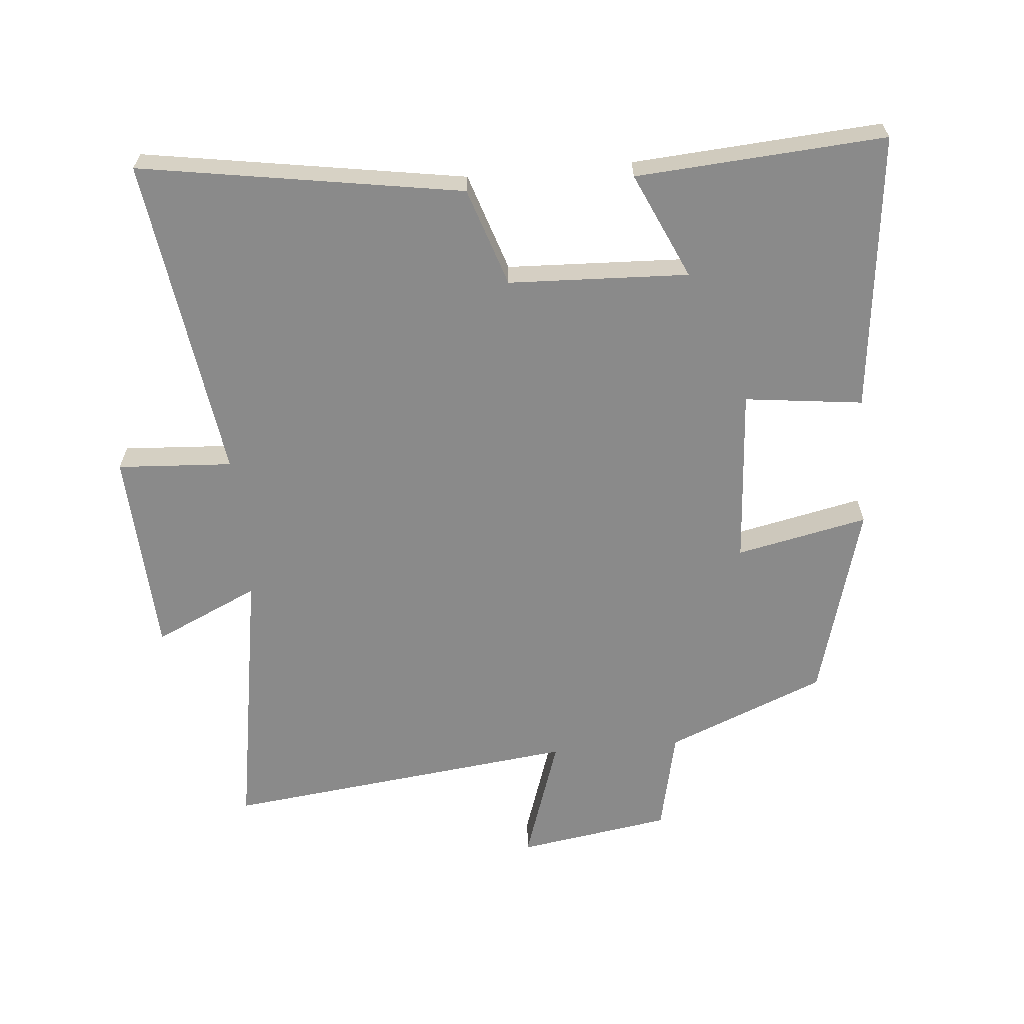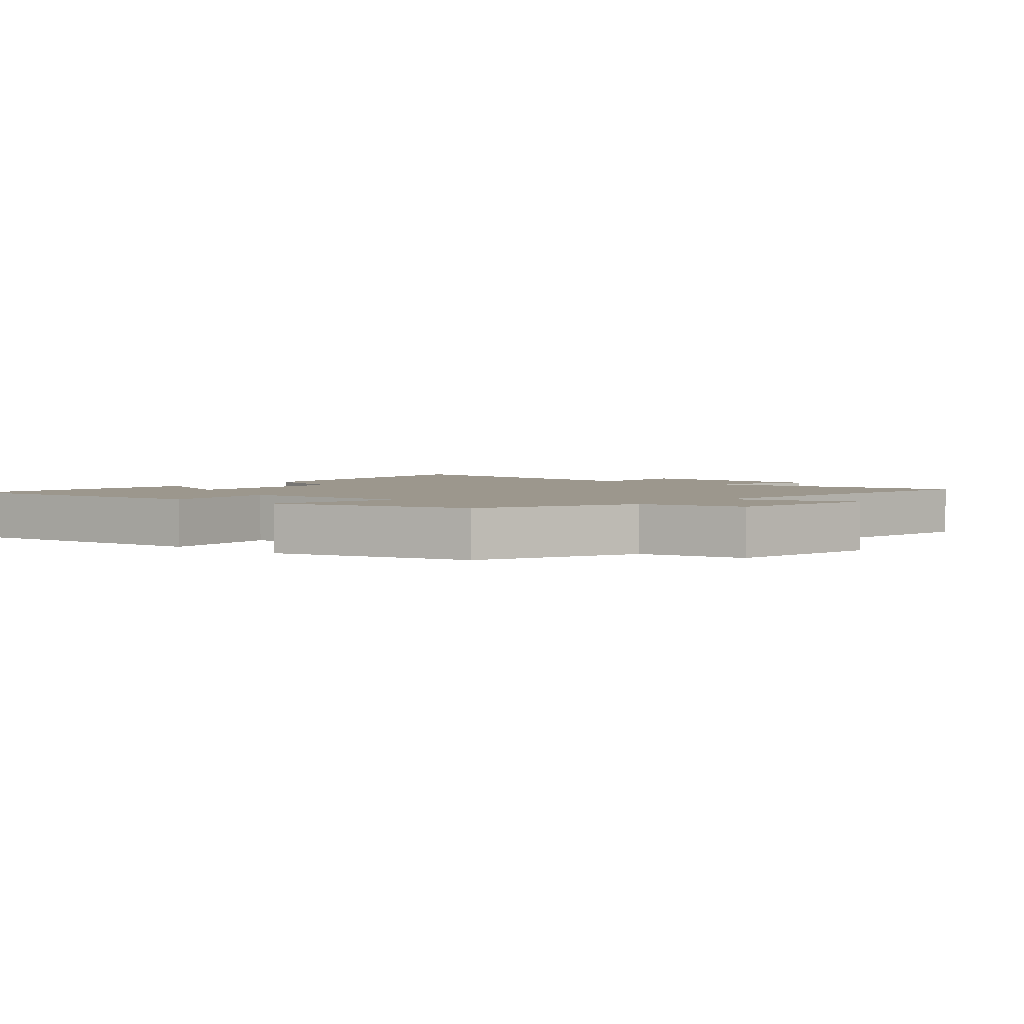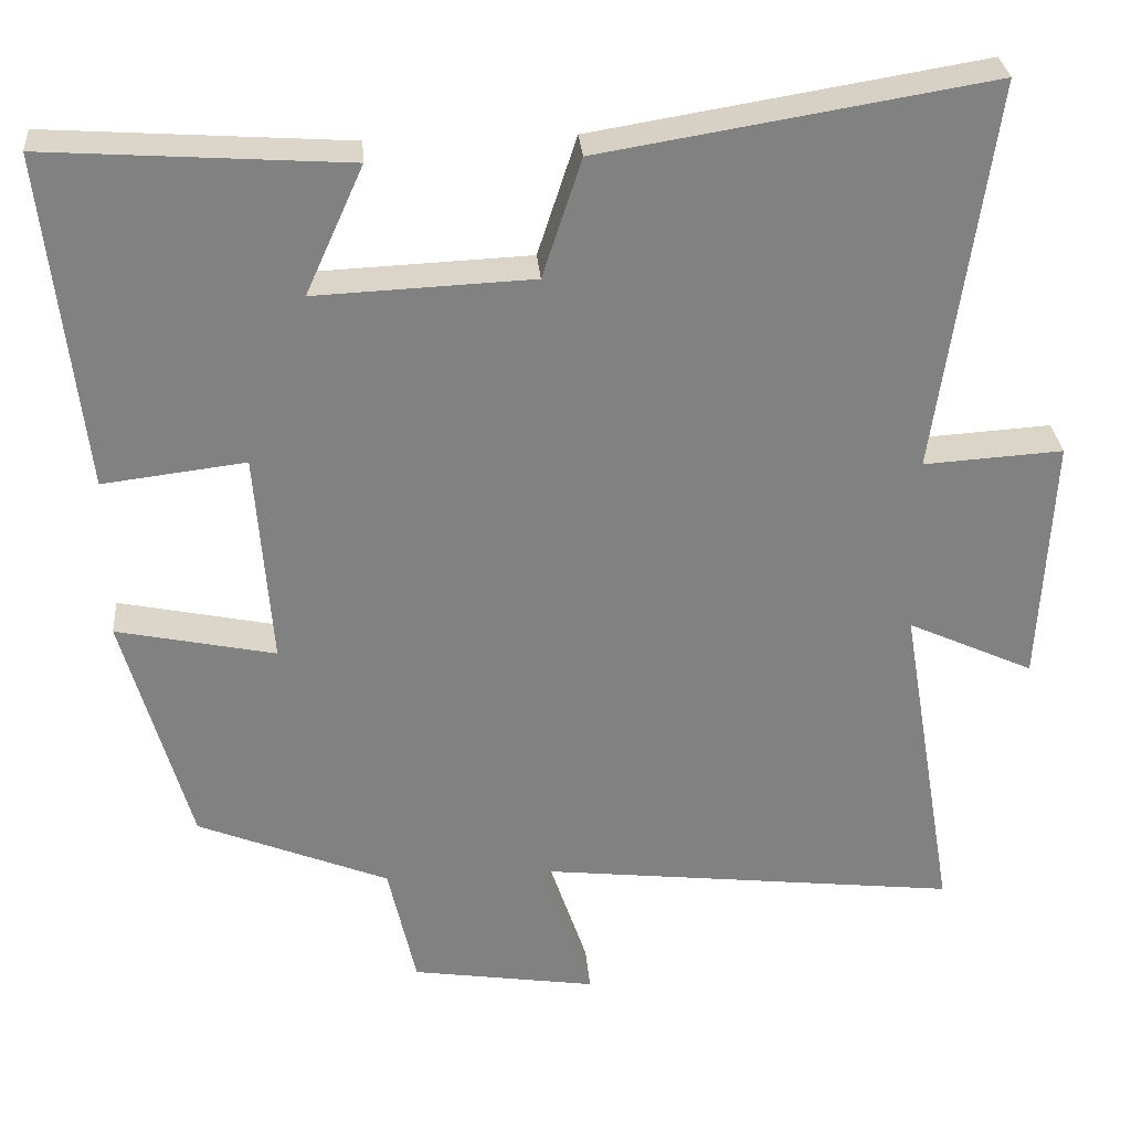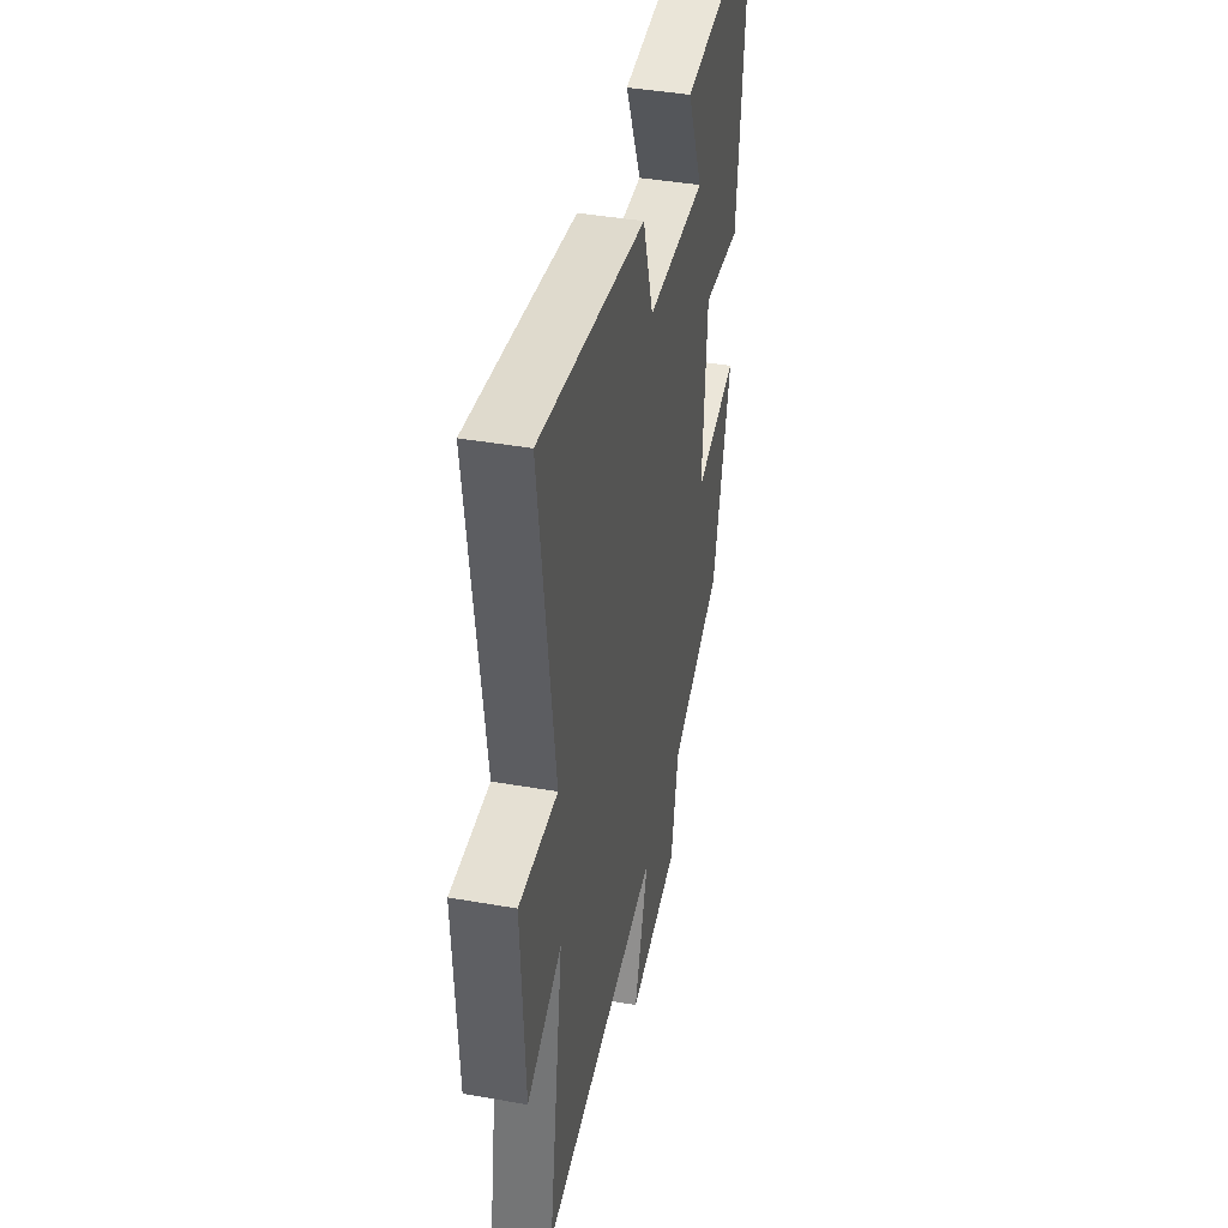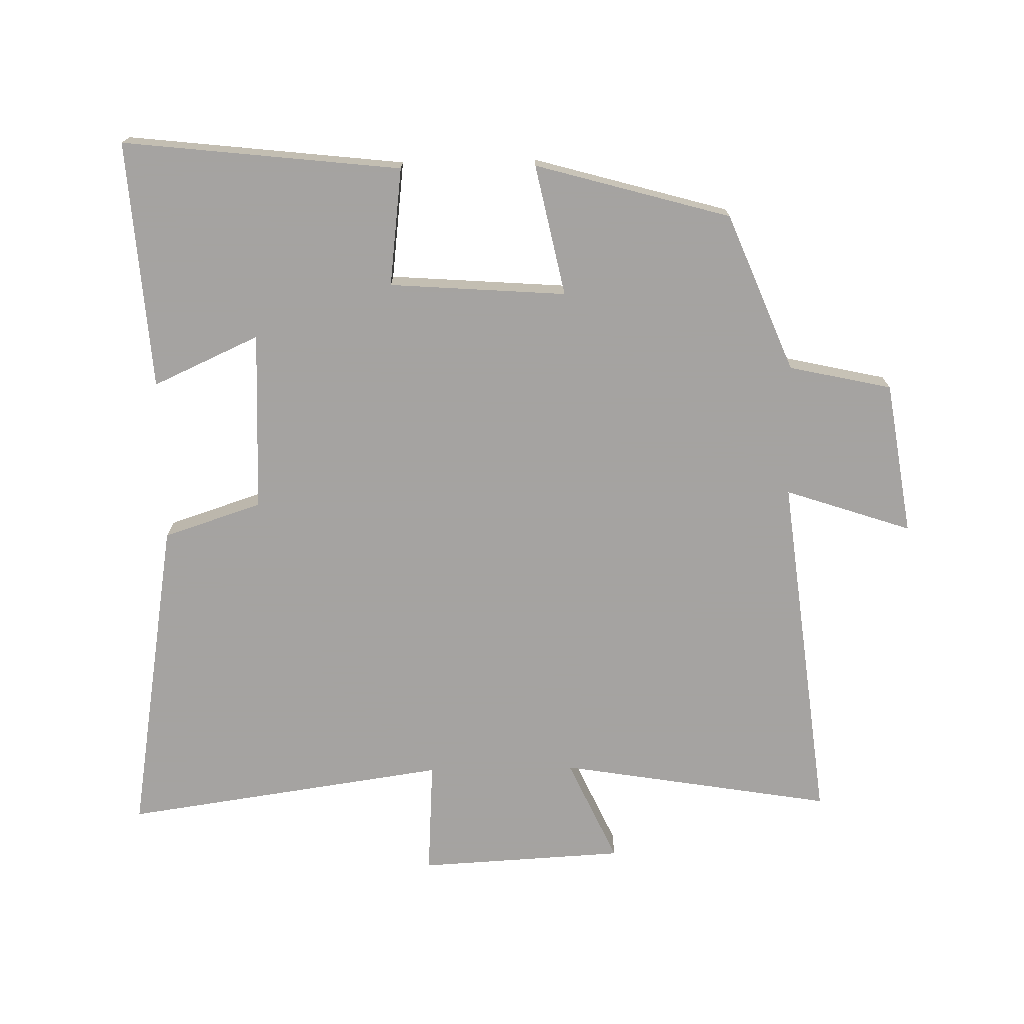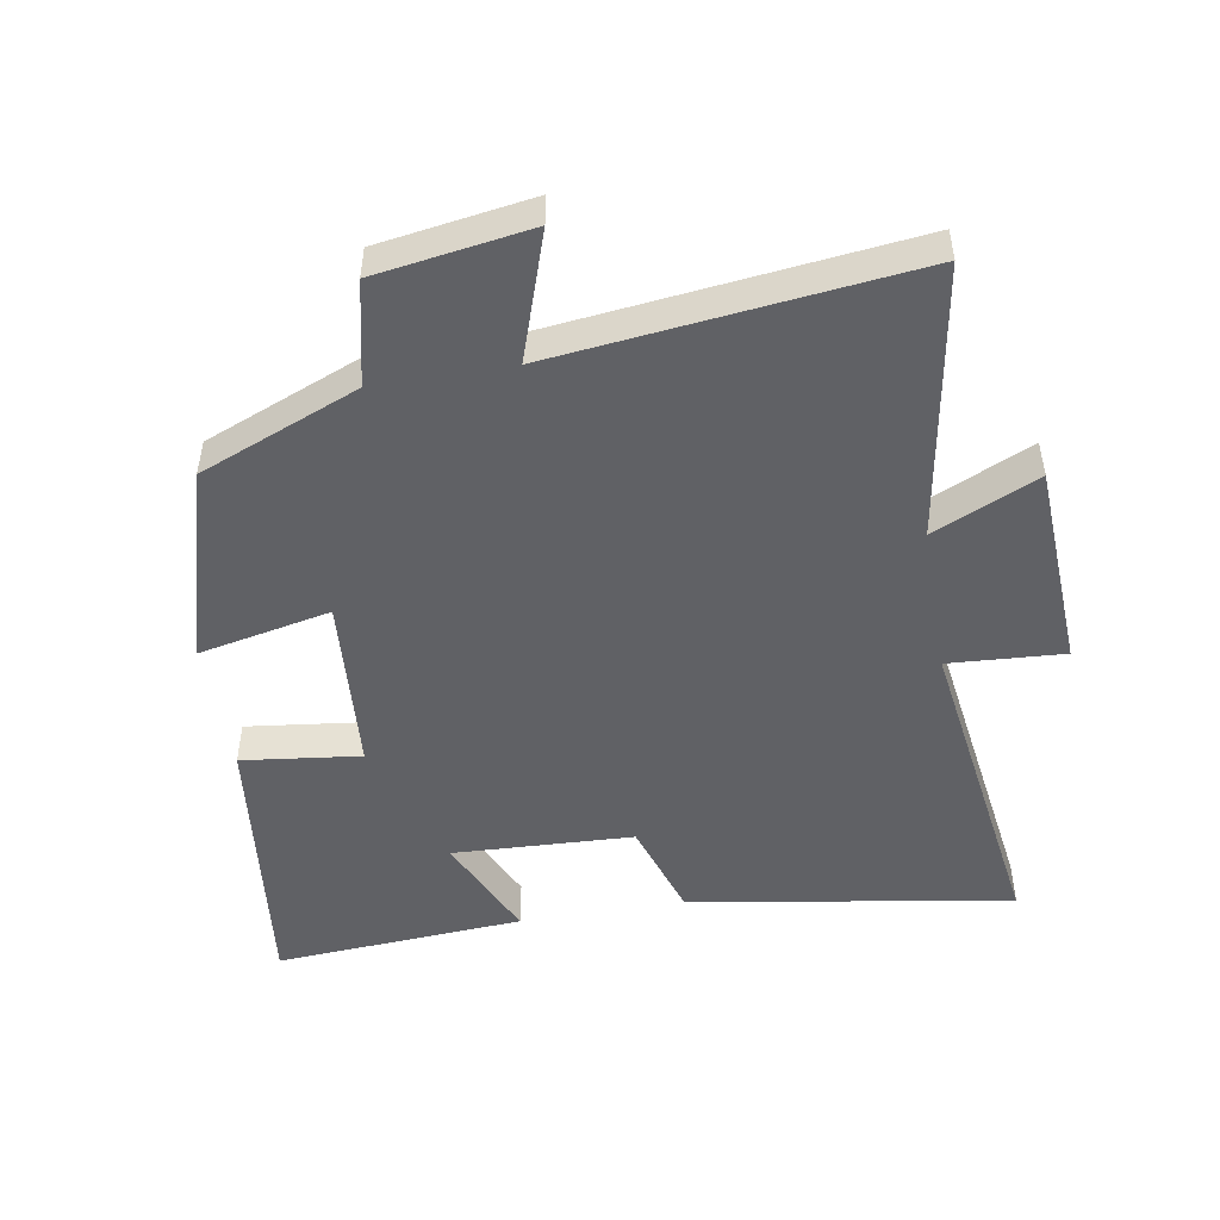
<metadata>
{"format":"obj","ext":"obj","renderer":"f3d","projection":"perspective","resolution":1024,"background":"white","views":[{"elev":-63.4,"azim":5.2,"up":"+Y"},{"elev":2.9,"azim":131.1,"up":"+Y"},{"elev":29.8,"azim":175.3,"up":"+Z"},{"elev":41.3,"azim":-78.0,"up":"+Z"},{"elev":-73.1,"azim":91.2,"up":"+Y"},{"elev":-49.3,"azim":-170.3,"up":"+Y"}]}
</metadata>
<code>
v -0.57 0.07 0.58
v -0.081 0.07 0.5
v -0.032 0.07 0.35
v 0.242 0.07 0.338
v 0.169 0.07 0.5
v 0.548 0.07 0.526
v 0.5 0.07 0.102
v 0.32 0.07 0.124
v 0.3 0.07 -0.146
v 0.5 0.07 -0.104
v 0.416 0.07 -0.402
v 0.175 0.07 -0.5
v 0.14 0.07 -0.657
v -0.094 0.07 -0.693
v -0.029 0.07 -0.5
v -0.57 0.07 -0.562
v -0.5 0.07 -0.144
v -0.659 0.07 -0.217
v -0.675 0.07 0.097
v -0.5 0.07 0.086
v -0.57 0 0.58
v -0.081 0 0.5
v -0.032 0 0.35
v 0.242 0 0.338
v 0.169 0 0.5
v 0.548 0 0.526
v 0.5 0 0.102
v 0.32 0 0.124
v 0.3 0 -0.146
v 0.5 0 -0.104
v 0.416 0 -0.402
v 0.175 0 -0.5
v 0.14 0 -0.657
v -0.094 0 -0.693
v -0.029 0 -0.5
v -0.57 0 -0.562
v -0.5 0 -0.144
v -0.659 0 -0.217
v -0.675 0 0.097
v -0.5 0 0.086
f 17 18 19 20
f 15 16 17
f 15 17 20
f 12 13 14 15
f 9 10 11 12
f 8 9 12 15
f 6 7 8
f 4 5 6
f 4 6 8
f 3 4 8 15
f 3 15 20
f 1 2 3 20
f 40 39 38 37
f 37 36 35
f 40 37 35
f 35 34 33 32
f 32 31 30 29
f 35 32 29 28
f 28 27 26
f 26 25 24
f 28 26 24
f 35 28 24 23
f 40 35 23
f 40 23 22 21
f 1 21 22 2
f 2 22 23 3
f 3 23 24 4
f 4 24 25 5
f 5 25 26 6
f 6 26 27 7
f 7 27 28 8
f 8 28 29 9
f 9 29 30 10
f 10 30 31 11
f 11 31 32 12
f 12 32 33 13
f 13 33 34 14
f 14 34 35 15
f 15 35 36 16
f 16 36 37 17
f 17 37 38 18
f 18 38 39 19
f 19 39 40 20
f 20 40 21 1

</code>
